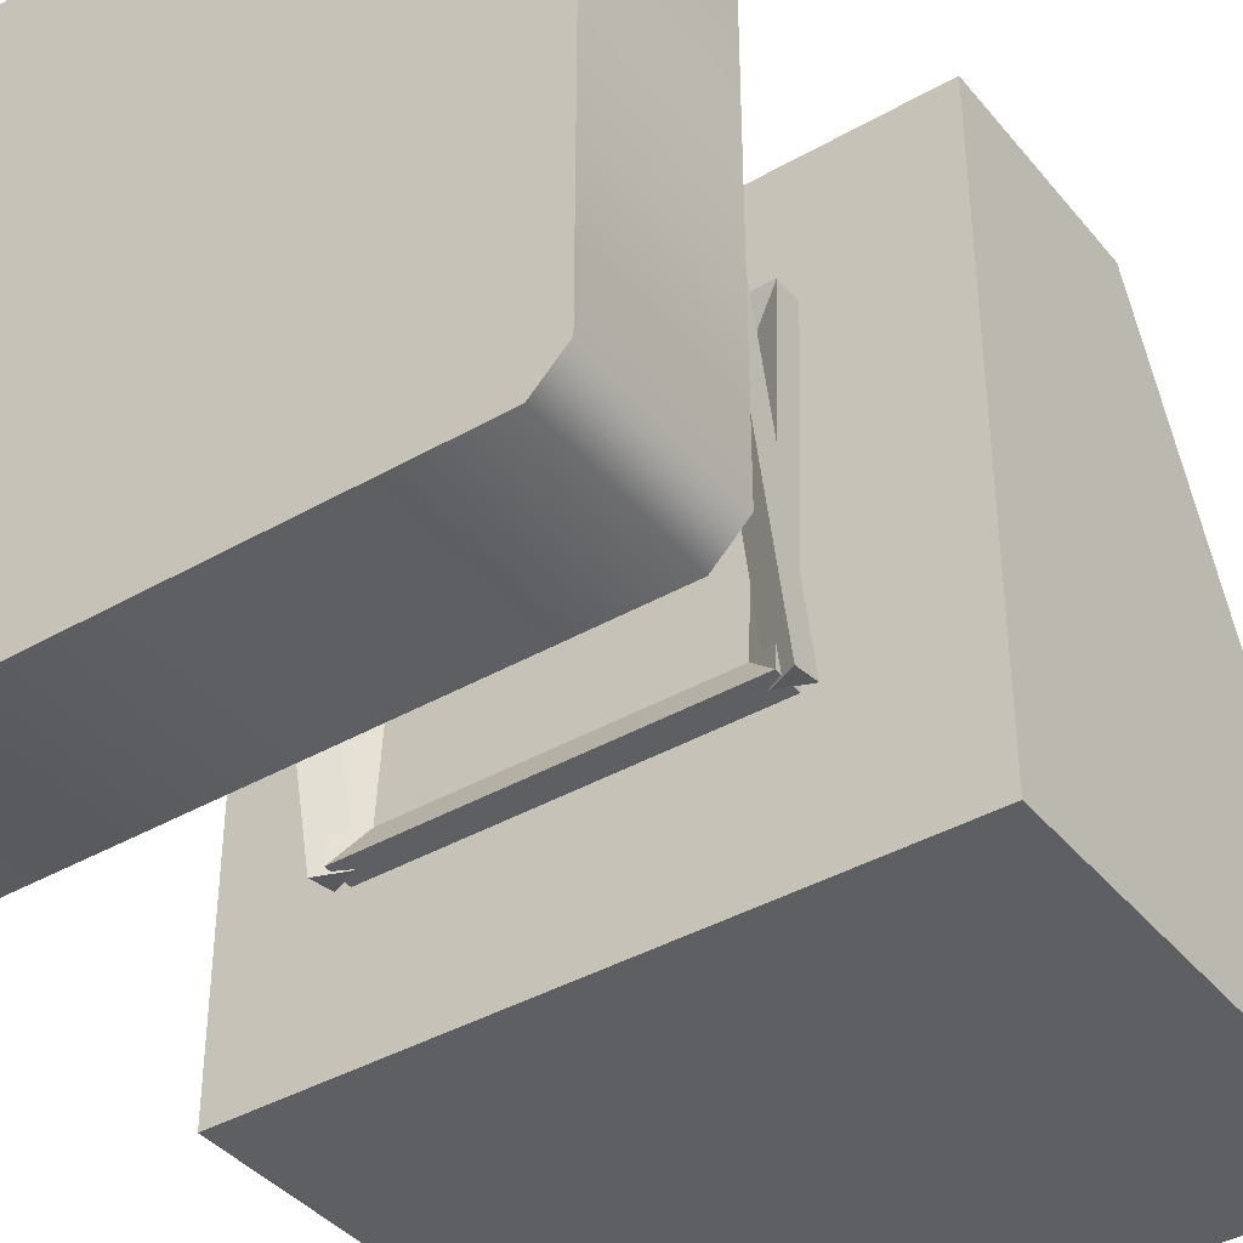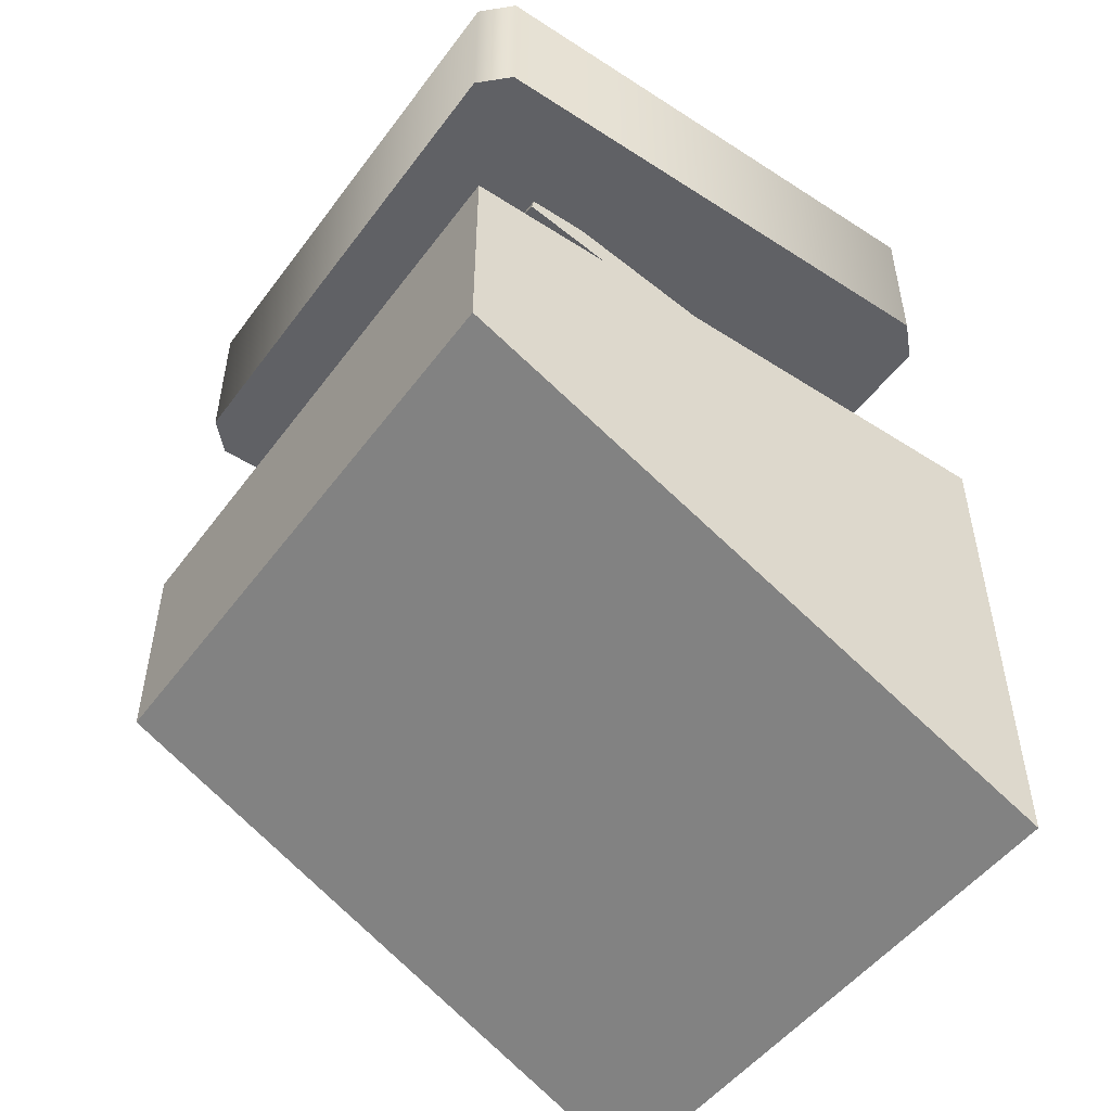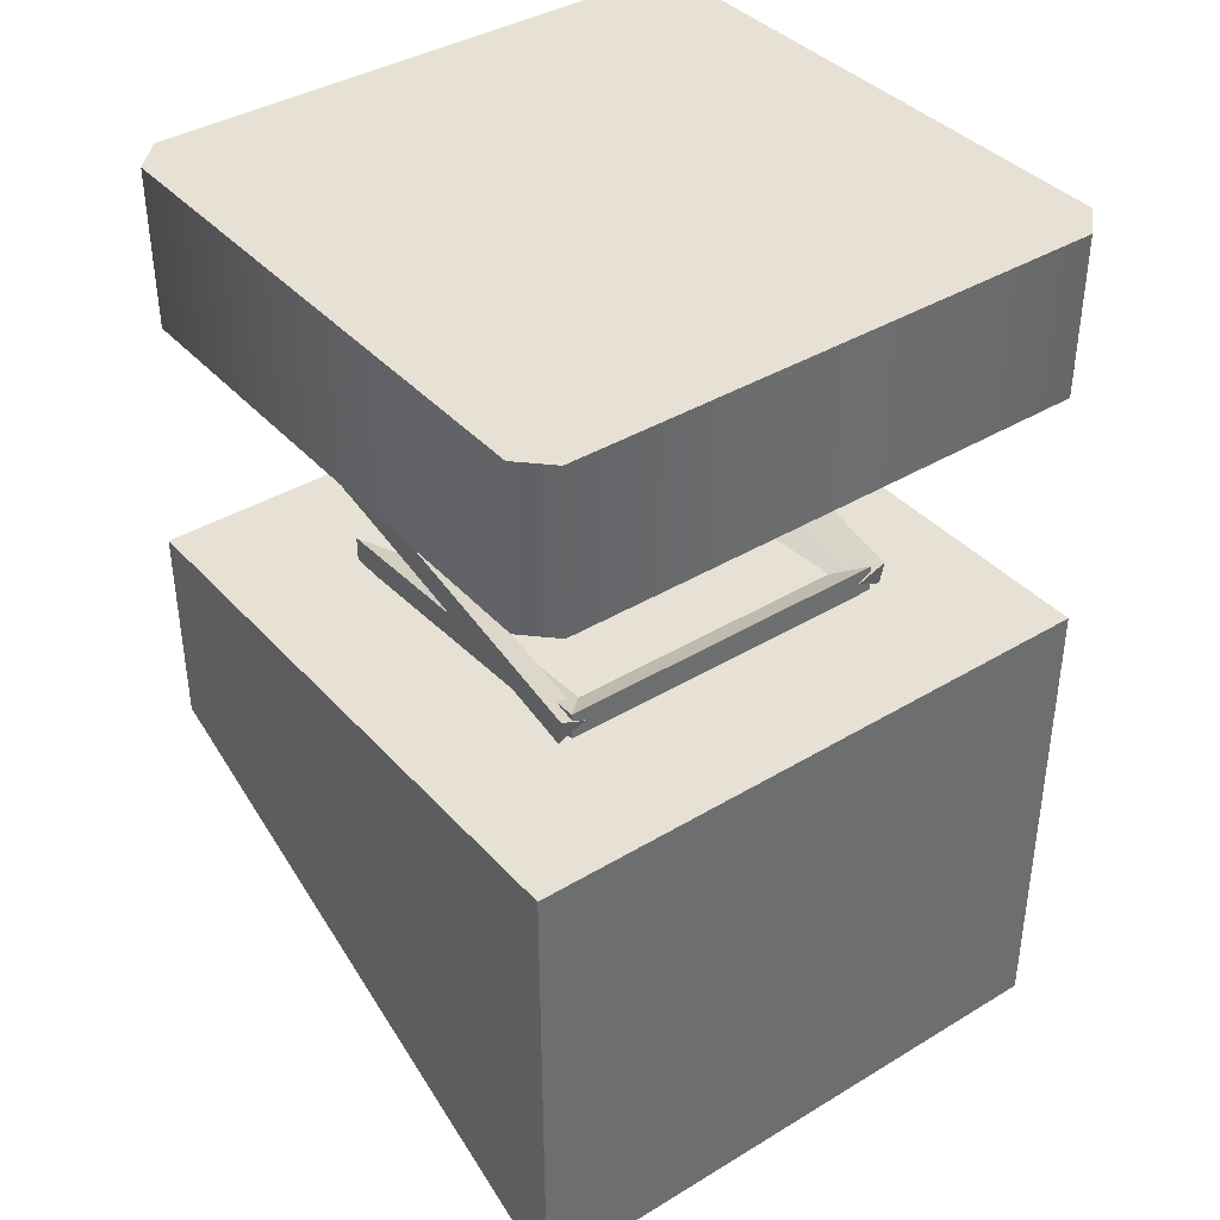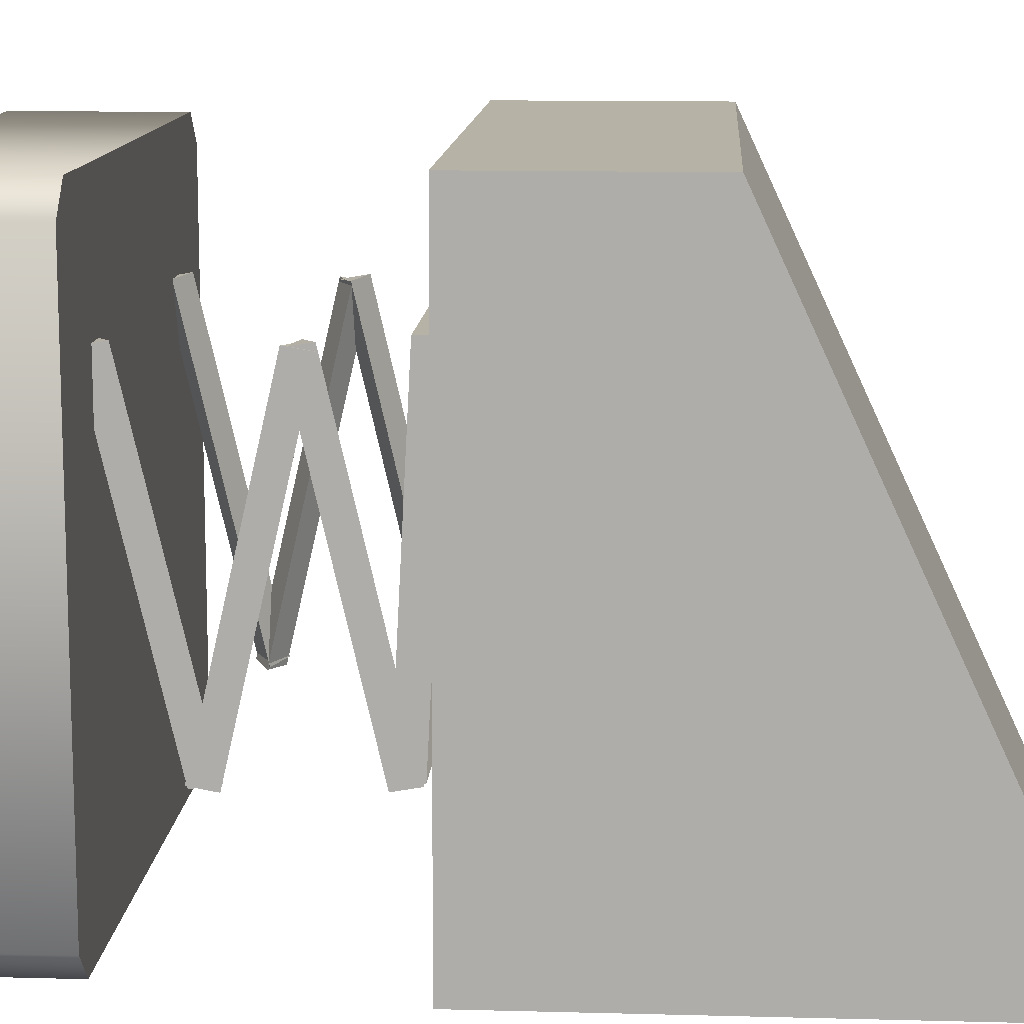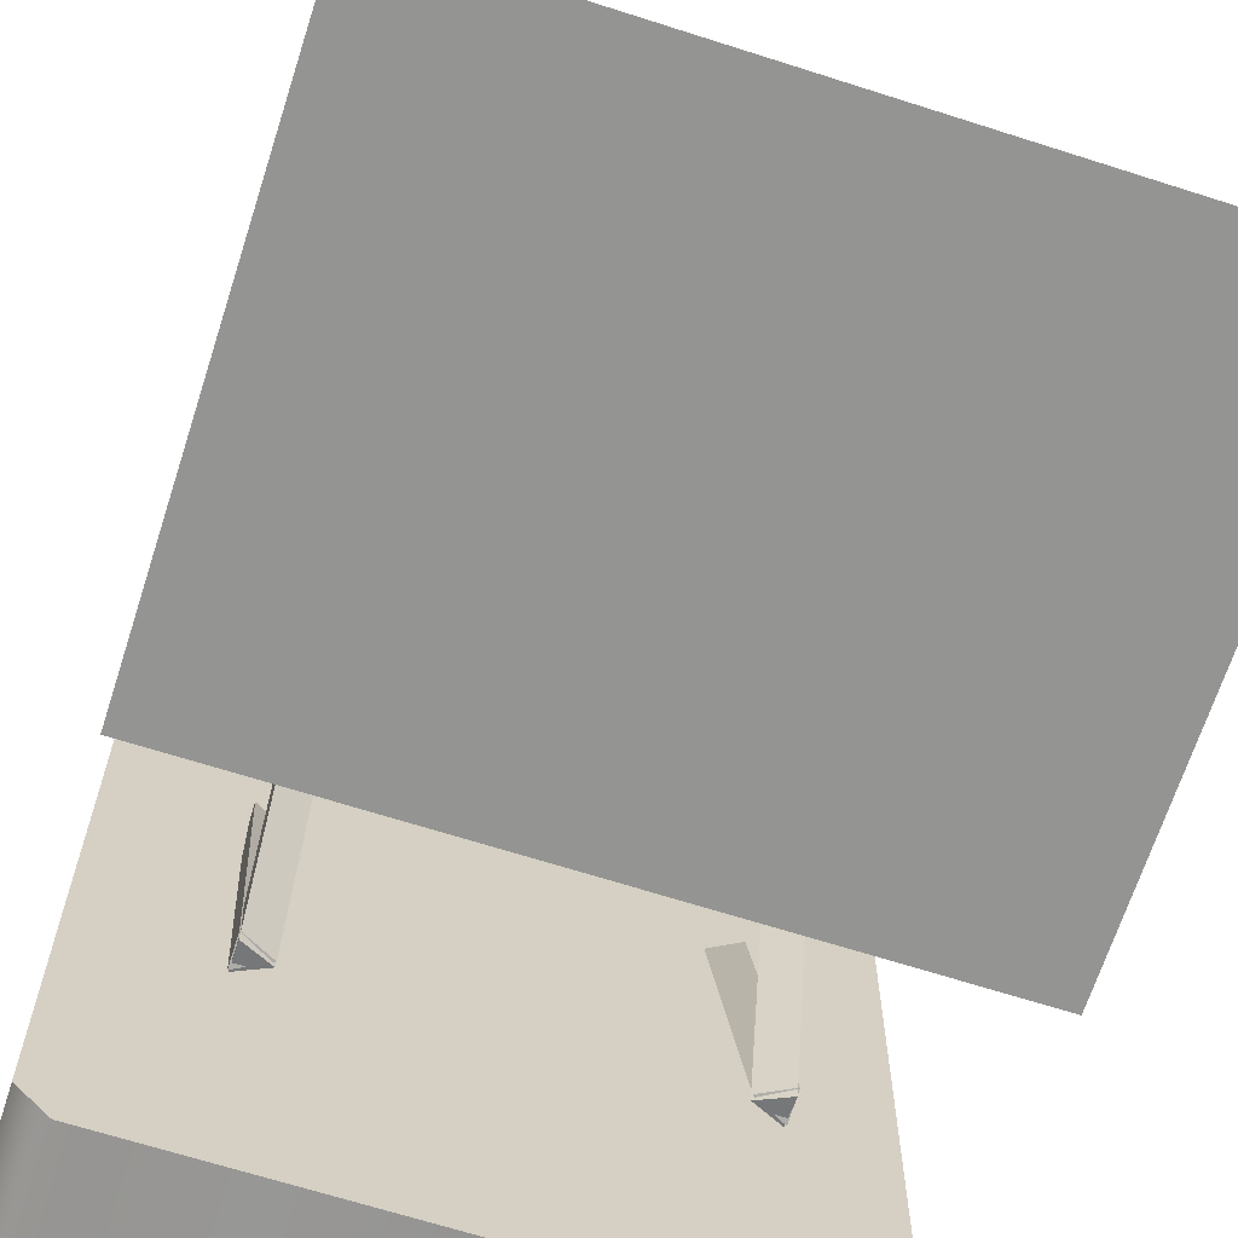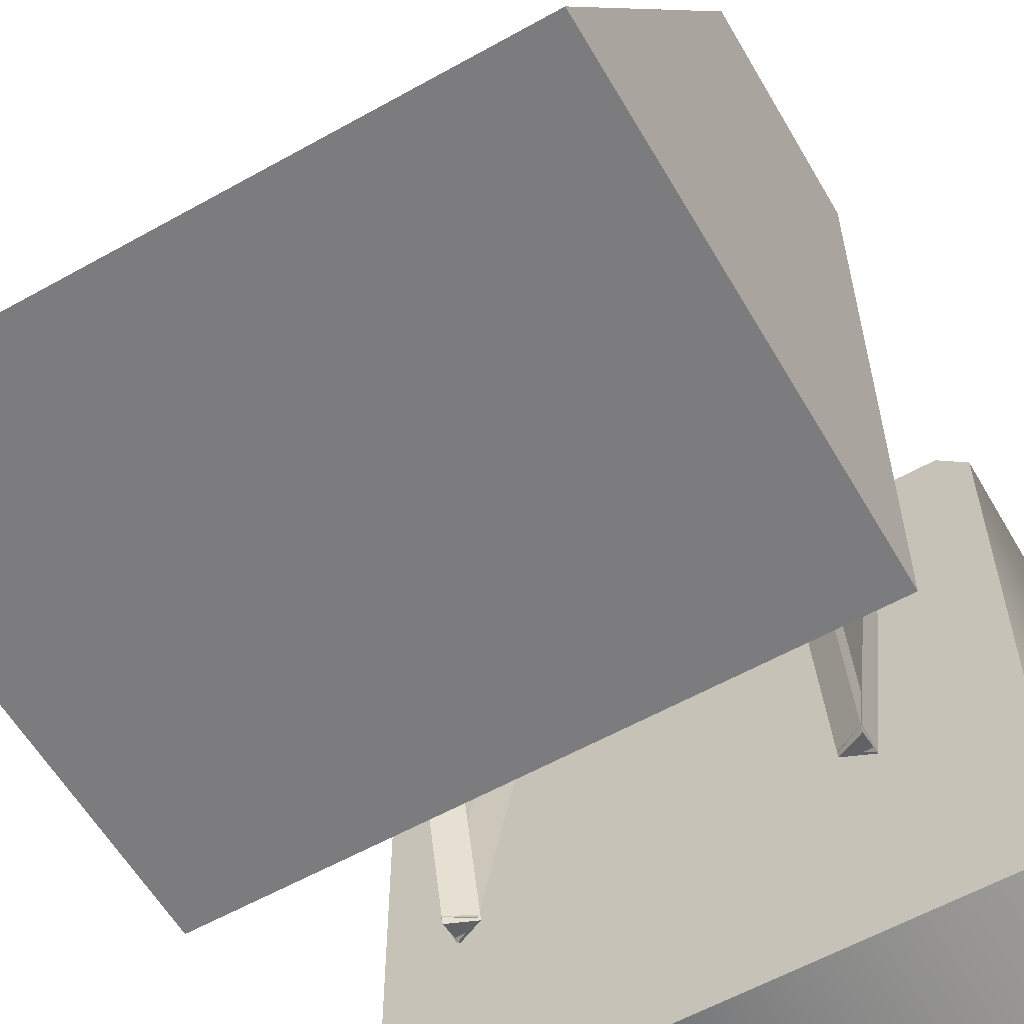
<metadata>
{"format":"obj","ext":"obj","renderer":"f3d","projection":"perspective","resolution":1024,"background":"white","views":[{"elev":-39.9,"azim":35.3,"up":"+Y"},{"elev":-50.2,"azim":-125.3,"up":"+Z"},{"elev":39.0,"azim":-37.1,"up":"+Z"},{"elev":12.2,"azim":93.6,"up":"+Y"},{"elev":-66.9,"azim":162.2,"up":"+Y"},{"elev":-58.9,"azim":-150.0,"up":"+Y"}]}
</metadata>
<code>
g viewmesh
v 0 -0.005 0.005
v -0 0.005 -0.005
v 0 0.005 0.005
v -0 -0.005 -0.005
v 0.01 -0.005 0.005
v 0.01 0.005 -0.005
v 0.01 -0.005 -0.005
v 0.01 0.005 0.005
v 0 -0.005 0.005
v 0.01 -0.005 -0.005
v -0 -0.005 -0.005
v 0.01 -0.005 0.005
v -0 -0.005 -0.005
v 0.01 0.005 -0.005
v -0 0.005 -0.005
v 0.01 -0.005 -0.005
v -0 0.005 -0.005
v 0.01 0.005 0.005
v 0 0.005 0.005
v 0.01 0.005 -0.005
v 0 0.005 0.005
v 0.01 -0.005 0.005
v 0 -0.005 0.005
v 0.01 0.005 0.005
f 1 3 2
f 1 2 4
f 5 7 6
f 5 6 8
f 9 11 10
f 9 10 12
f 13 15 14
f 13 14 16
f 17 19 18
f 17 18 20
f 21 23 22
f 21 22 24
g trampoline_ver_ncl1_1
v -0.3435 -0.463 0.385
v -0.3093 -0.4971 0.385
v 0.3093 -0.4971 0.385
v 0.3435 -0.463 0.385
v -0.3435 0.1557 0.385
v 0.3435 0.1557 0.385
v -0.3093 0.1899 0.385
v 0.3093 0.1899 0.385
v 0.3435 -0.463 0.5713
v 0.3093 -0.4971 0.5713
v -0.3093 -0.4971 0.5713
v -0.3435 -0.463 0.5713
v 0.3435 0.1557 0.5713
v -0.3435 0.1557 0.5713
v 0.3093 0.1899 0.5713
v -0.3093 0.1899 0.5713
v -0.3093 -0.4971 0.385
v 0.3093 -0.4971 0.5713
v 0.3093 -0.4971 0.385
v -0.3093 -0.4971 0.5713
v 0.3435 -0.463 0.5713
v 0.3435 -0.463 0.385
v -0.3435 -0.463 0.385
v -0.3435 -0.463 0.5713
v 0.3435 -0.463 0.385
v 0.3435 0.1557 0.5713
v 0.3435 0.1557 0.385
v 0.3435 -0.463 0.5713
v 0.3093 0.1899 0.385
v -0.3093 0.1899 0.5713
v -0.3093 0.1899 0.385
v 0.3093 0.1899 0.5713
v -0.3435 0.1557 0.5713
v -0.3435 0.1557 0.385
v 0.3435 0.1557 0.385
v 0.3435 0.1557 0.5713
v -0.3435 0.1557 0.385
v -0.3435 -0.463 0.5713
v -0.3435 -0.463 0.385
v -0.3435 0.1557 0.5713
v -0.2137 0.04051 0.1941
v -0.2137 -0.3554 0.1354
v -0.2137 -0.3499 0.1042
v -0.2137 0.03501 0.2254
v -0.182 0.03776 0.2098
v -0.2137 -0.3499 0.1042
v -0.182 -0.3527 0.1198
v -0.2137 0.04051 0.1941
v -0.182 -0.3527 0.1198
v -0.2137 -0.3499 0.1042
v -0.2137 -0.3554 0.1354
v -0.182 -0.3527 0.1198
v -0.2137 0.03501 0.2254
v -0.182 0.03776 0.2098
v -0.2137 -0.3554 0.1354
v -0.182 0.03776 0.2098
v -0.2137 0.03501 0.2254
v -0.2137 0.04051 0.1941
v -0.2153 -0.3582 0.2832
v -0.2153 0.03769 0.2245
v -0.2153 -0.3527 0.3145
v -0.2153 0.03219 0.1933
v -0.1836 -0.3555 0.2989
v -0.2153 0.03219 0.1933
v -0.2153 -0.3582 0.2832
v -0.1836 0.03494 0.2089
v -0.1836 0.03494 0.2089
v -0.2153 0.03769 0.2245
v -0.2153 0.03219 0.1933
v -0.1836 0.03494 0.2089
v -0.2153 -0.3527 0.3145
v -0.2153 0.03769 0.2245
v -0.1836 -0.3555 0.2989
v -0.1836 -0.3555 0.2989
v -0.2153 -0.3582 0.2832
v -0.2153 -0.3527 0.3145
v -0.2164 0.04051 0.3702
v -0.2164 -0.3554 0.3115
v -0.2164 -0.3499 0.2803
v -0.2164 0.03501 0.4015
v -0.1847 0.03776 0.3859
v -0.2164 -0.3499 0.2803
v -0.1847 -0.3527 0.2959
v -0.2164 0.04051 0.3702
v -0.1847 -0.3527 0.2959
v -0.2164 -0.3499 0.2803
v -0.2164 -0.3554 0.3115
v -0.1847 -0.3527 0.2959
v -0.2164 0.03501 0.4015
v -0.1847 0.03776 0.3859
v -0.2164 -0.3554 0.3115
v -0.1847 0.03776 0.3859
v -0.2164 0.03501 0.4015
v -0.2164 0.04051 0.3702
v 0.2137 0.04051 0.1941
v 0.2137 -0.3554 0.1354
v 0.2137 0.03501 0.2254
v 0.2137 -0.3499 0.1042
v 0.182 0.03776 0.2098
v 0.2137 -0.3499 0.1042
v 0.2137 0.04051 0.1941
v 0.182 -0.3527 0.1198
v 0.182 -0.3527 0.1198
v 0.2137 -0.3554 0.1354
v 0.2137 -0.3499 0.1042
v 0.182 -0.3527 0.1198
v 0.2137 0.03501 0.2254
v 0.2137 -0.3554 0.1354
v 0.182 0.03776 0.2098
v 0.182 0.03776 0.2098
v 0.2137 0.04051 0.1941
v 0.2137 0.03501 0.2254
v 0.2153 -0.3582 0.2832
v 0.2153 0.03769 0.2245
v 0.2153 0.03219 0.1933
v 0.2153 -0.3527 0.3145
v 0.1836 -0.3555 0.2989
v 0.2153 0.03219 0.1933
v 0.1836 0.03494 0.2089
v 0.2153 -0.3582 0.2832
v 0.1836 0.03494 0.2089
v 0.2153 0.03219 0.1933
v 0.2153 0.03769 0.2245
v 0.1836 0.03494 0.2089
v 0.2153 -0.3527 0.3145
v 0.1836 -0.3555 0.2989
v 0.2153 0.03769 0.2245
v 0.1836 -0.3555 0.2989
v 0.2153 -0.3527 0.3145
v 0.2153 -0.3582 0.2832
v 0.2164 0.04051 0.3702
v 0.2164 -0.3554 0.3115
v 0.2164 0.03501 0.4015
v 0.2164 -0.3499 0.2803
v 0.1847 0.03776 0.3859
v 0.2164 -0.3499 0.2803
v 0.2164 0.04051 0.3702
v 0.1847 -0.3527 0.2959
v 0.1847 -0.3527 0.2959
v 0.2164 -0.3554 0.3115
v 0.2164 -0.3499 0.2803
v 0.1847 -0.3527 0.2959
v 0.2164 0.03501 0.4015
v 0.2164 -0.3554 0.3115
v 0.1847 0.03776 0.3859
v 0.1847 0.03776 0.3859
v 0.2164 0.04051 0.3702
v 0.2164 0.03501 0.4015
v -0.1982 -0.3518 0.104
v 0.1982 -0.3518 0.1357
v 0.1982 -0.3518 0.104
v -0.1982 -0.3518 0.1357
v 0.1982 -0.3518 0.104
v 0.1982 0.0446 0.1146
v 0.1982 0.0446 0.0829
v 0.1982 -0.3518 0.1357
v 0.1982 0.0446 0.0829
v -0.1982 0.0446 0.1146
v -0.1982 0.0446 0.0829
v 0.1982 0.0446 0.1146
v -0.1982 0.0446 0.0829
v -0.1982 -0.3518 0.1357
v -0.1982 -0.3518 0.104
v -0.1982 0.0446 0.1146
v -0.1982 -0.3518 0.1357
v 0.1665 -0.3201 0.1199
v 0.1982 -0.3518 0.1357
v -0.1665 -0.3201 0.1199
v 0.1982 -0.3518 0.1357
v 0.1665 0.01289 0.09876
v 0.1982 0.0446 0.1146
v 0.1665 -0.3201 0.1199
v 0.1982 0.0446 0.1146
v -0.1665 0.01289 0.09876
v -0.1982 0.0446 0.1146
v 0.1665 0.01289 0.09876
v -0.1982 0.0446 0.1146
v -0.1665 -0.3201 0.1199
v -0.1982 -0.3518 0.1357
v -0.1665 0.01289 0.09876
v -0.1982 -0.3518 0.104
v 0.1665 -0.3201 0.1199
v -0.1665 -0.3201 0.1199
v 0.1982 -0.3518 0.104
v 0.1982 -0.3518 0.104
v 0.1665 0.01289 0.09876
v 0.1665 -0.3201 0.1199
v 0.1982 0.0446 0.0829
v 0.1982 0.0446 0.0829
v -0.1665 0.01289 0.09876
v 0.1665 0.01289 0.09876
v -0.1982 0.0446 0.0829
v -0.1982 0.0446 0.0829
v -0.1665 -0.3201 0.1199
v -0.1665 0.01289 0.09876
v -0.1982 -0.3518 0.104
v -0.348 -0.5 -0.4888
v 0.352 0.2 -0.162
v -0.348 0.2 -0.162
v 0.352 -0.5 -0.4888
v -0.348 -0.5 0.08508
v 0.352 0.2 0.08508
v 0.352 -0.5 0.08508
v -0.348 0.2 0.08508
v -0.348 -0.5 -0.4888
v 0.352 -0.5 0.08508
v 0.352 -0.5 -0.4888
v -0.348 -0.5 0.08508
v 0.352 -0.5 -0.4888
v 0.352 0.2 0.08508
v 0.352 0.2 -0.162
v 0.352 -0.5 0.08508
v 0.352 0.2 -0.162
v -0.348 0.2 0.08508
v -0.348 0.2 -0.162
v 0.352 0.2 0.08508
v -0.348 0.2 -0.162
v -0.348 -0.5 0.08508
v -0.348 -0.5 -0.4888
v -0.348 0.2 0.08508
f 25 27 26
f 27 25 28
f 28 25 29
f 28 29 30
f 30 29 31
f 30 31 32
f 33 35 34
f 35 33 36
f 36 33 37
f 36 37 38
f 38 37 39
f 38 39 40
f 41 43 42
f 41 42 44
f 43 45 42
f 43 46 45
f 44 47 41
f 44 48 47
f 49 51 50
f 49 50 52
f 53 55 54
f 53 54 56
f 55 57 54
f 55 58 57
f 56 59 53
f 56 60 59
f 61 63 62
f 61 62 64
f 65 67 66
f 65 66 68
f 69 71 70
f 69 70 72
f 73 75 74
f 76 78 77
f 76 77 79
f 80 82 81
f 83 85 84
f 83 84 86
f 87 89 88
f 87 88 90
f 91 93 92
f 94 96 95
f 94 95 97
f 98 100 99
f 101 103 102
f 101 102 104
f 105 107 106
f 105 106 108
f 109 111 110
f 112 114 113
f 112 113 115
f 116 118 117
f 119 121 120
f 119 120 122
f 123 125 124
f 123 124 126
f 127 129 128
f 130 132 131
f 130 131 133
f 134 136 135
f 137 139 138
f 137 138 140
f 141 143 142
f 141 142 144
f 145 147 146
f 148 150 149
f 148 149 151
f 152 154 153
f 155 157 156
f 155 156 158
f 159 161 160
f 159 160 162
f 163 165 164
f 166 168 167
f 166 167 169
f 170 172 171
f 173 175 174
f 173 174 176
f 177 179 178
f 177 178 180
f 181 183 182
f 181 182 184
f 185 187 186
f 185 186 188
f 189 191 190
f 189 190 192
f 193 195 194
f 193 194 196
f 197 199 198
f 197 198 200
f 201 203 202
f 201 202 204
f 205 207 206
f 205 206 208
f 209 211 210
f 209 210 212
f 213 215 214
f 213 214 216
f 217 219 218
f 217 218 220
f 221 223 222
f 221 222 224
f 225 227 226
f 225 226 228
f 229 231 230
f 229 230 232
f 233 235 234
f 233 234 236
f 237 239 238
f 237 238 240
f 241 243 242
f 241 242 244

</code>
